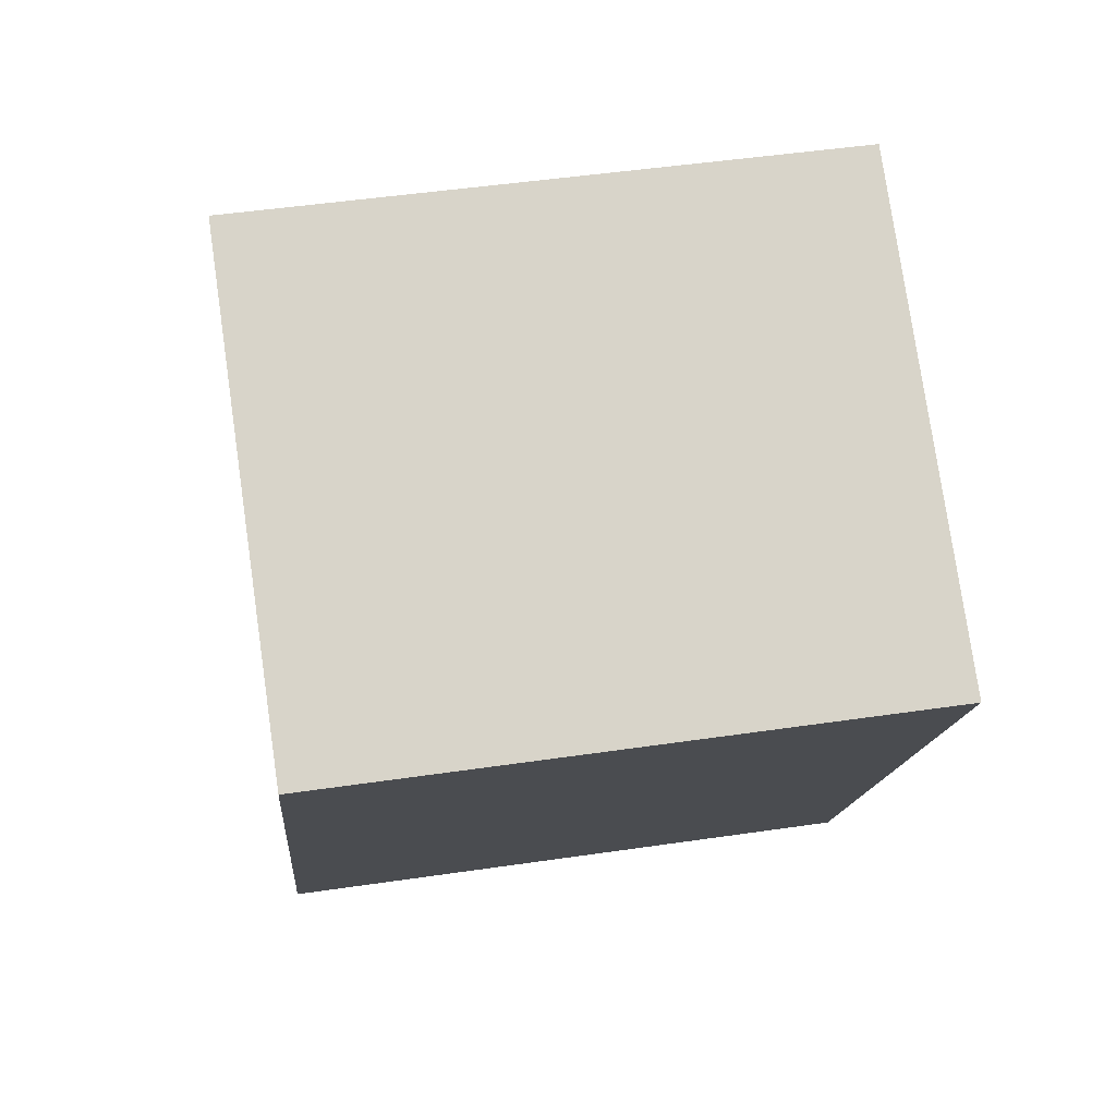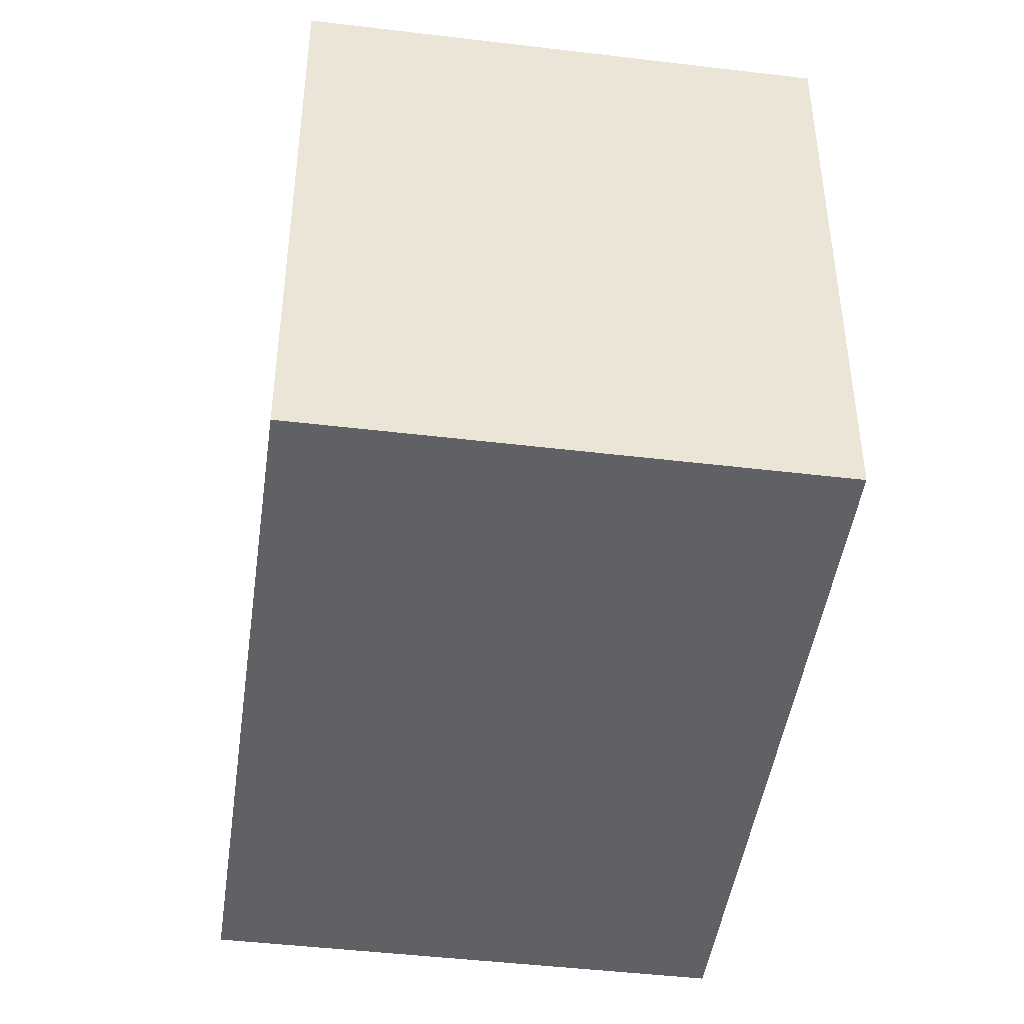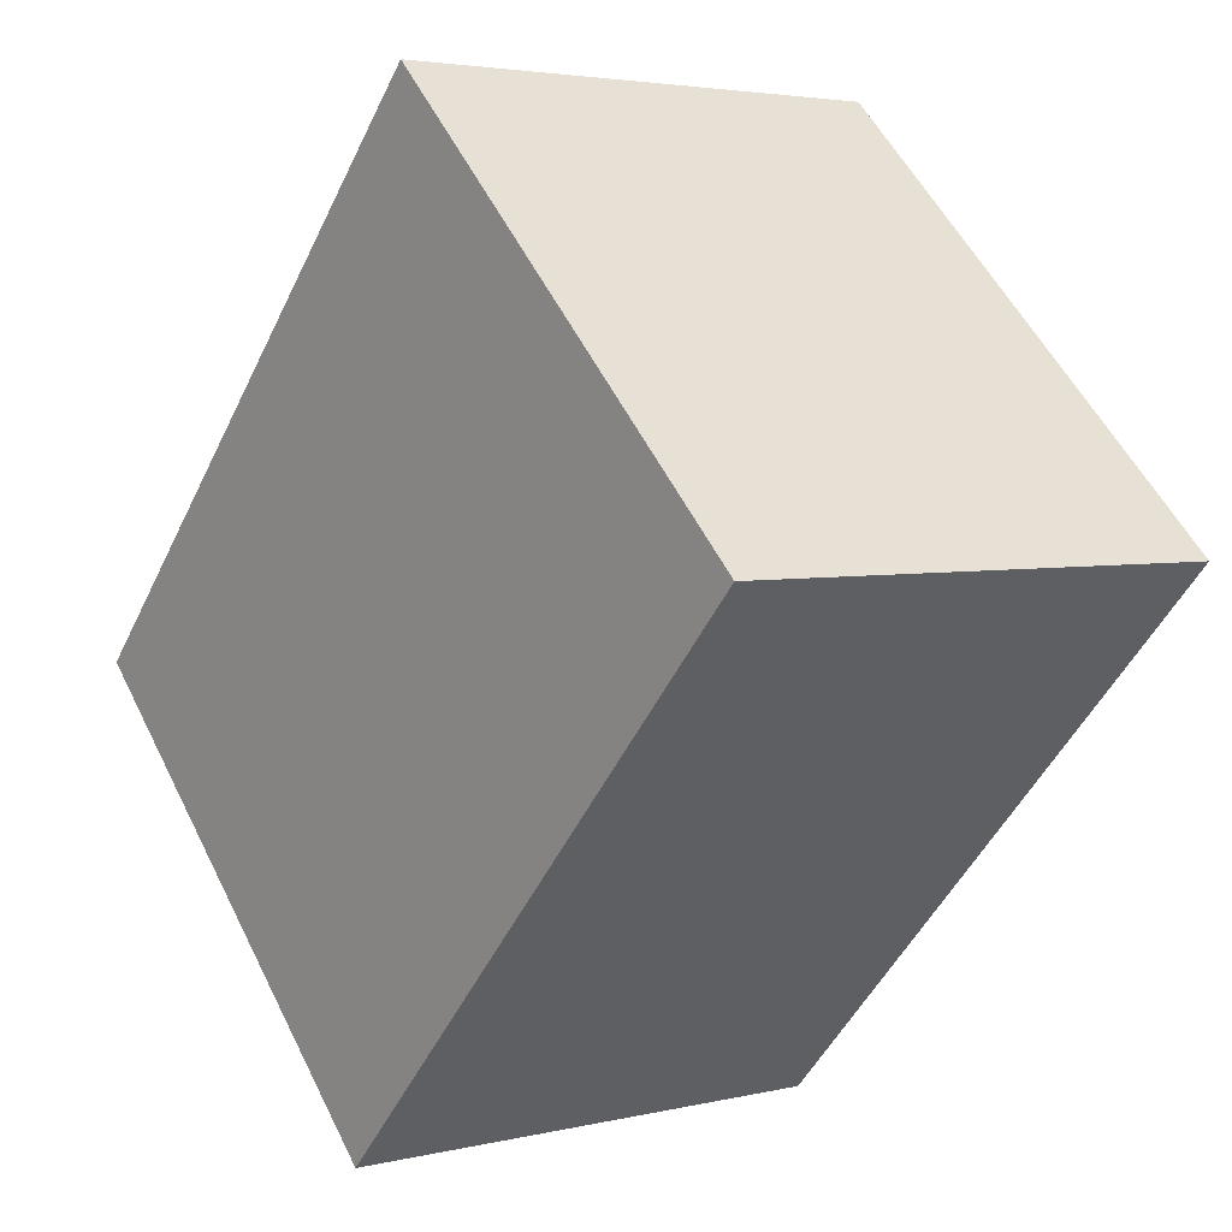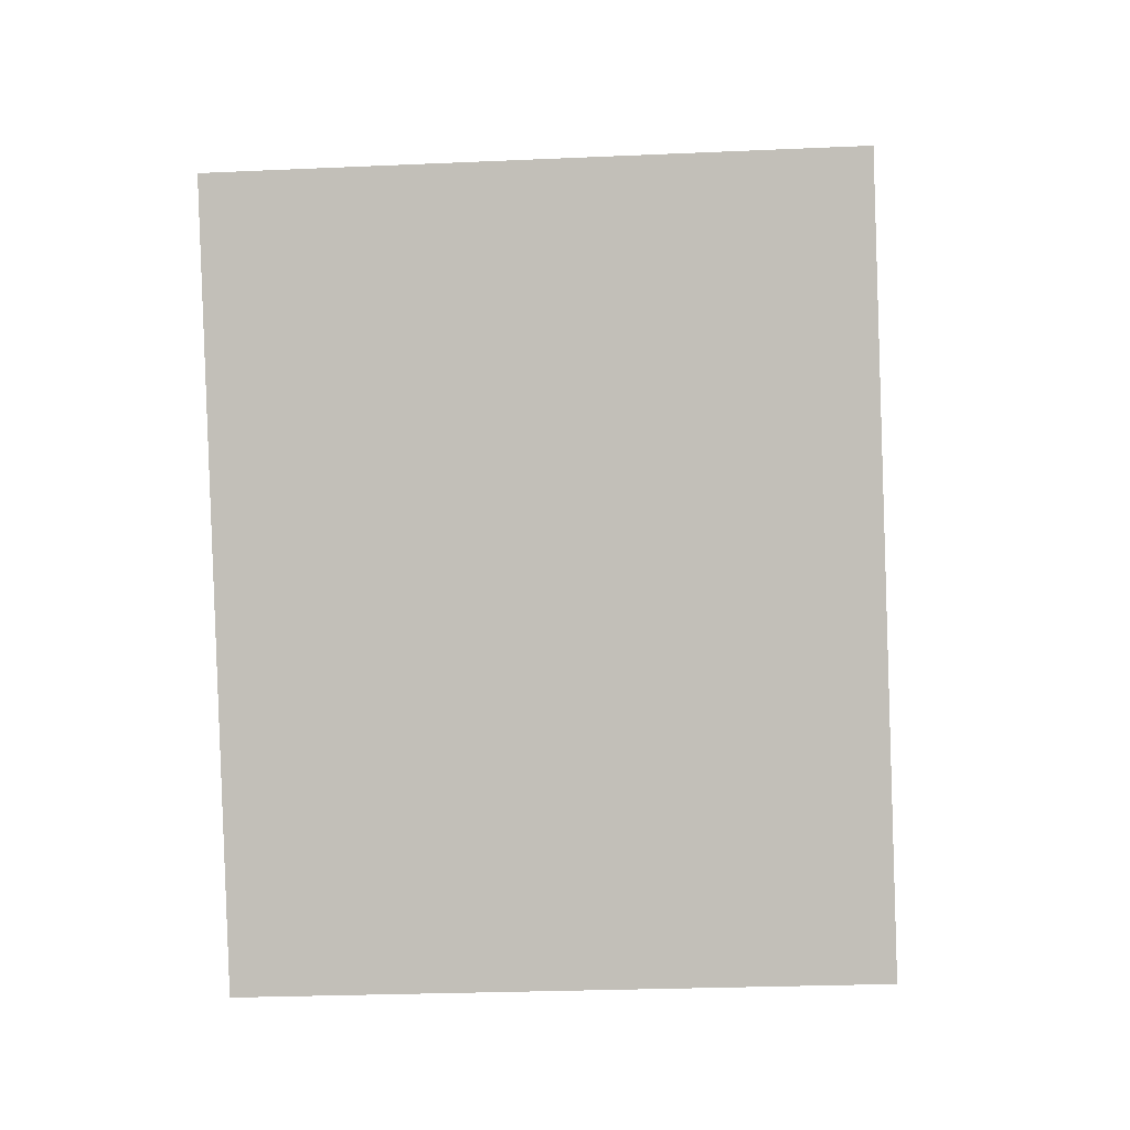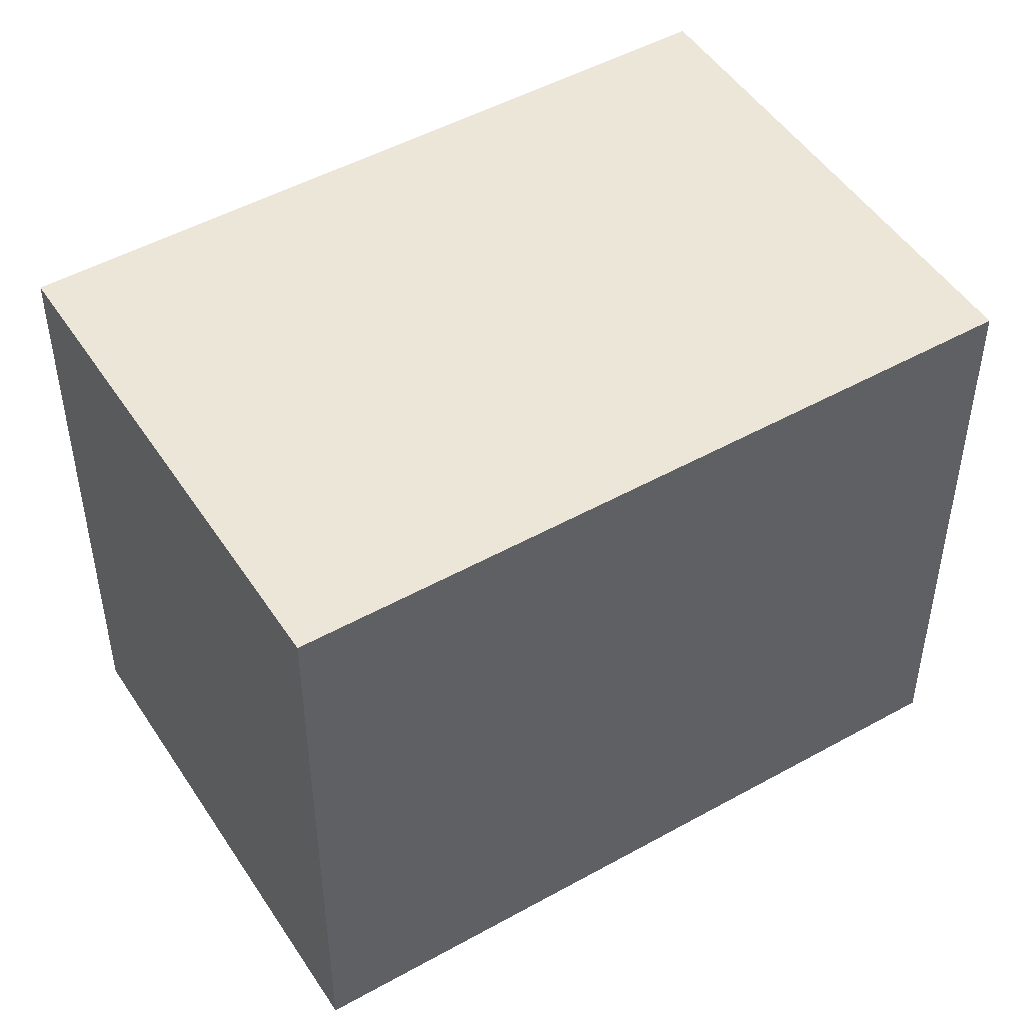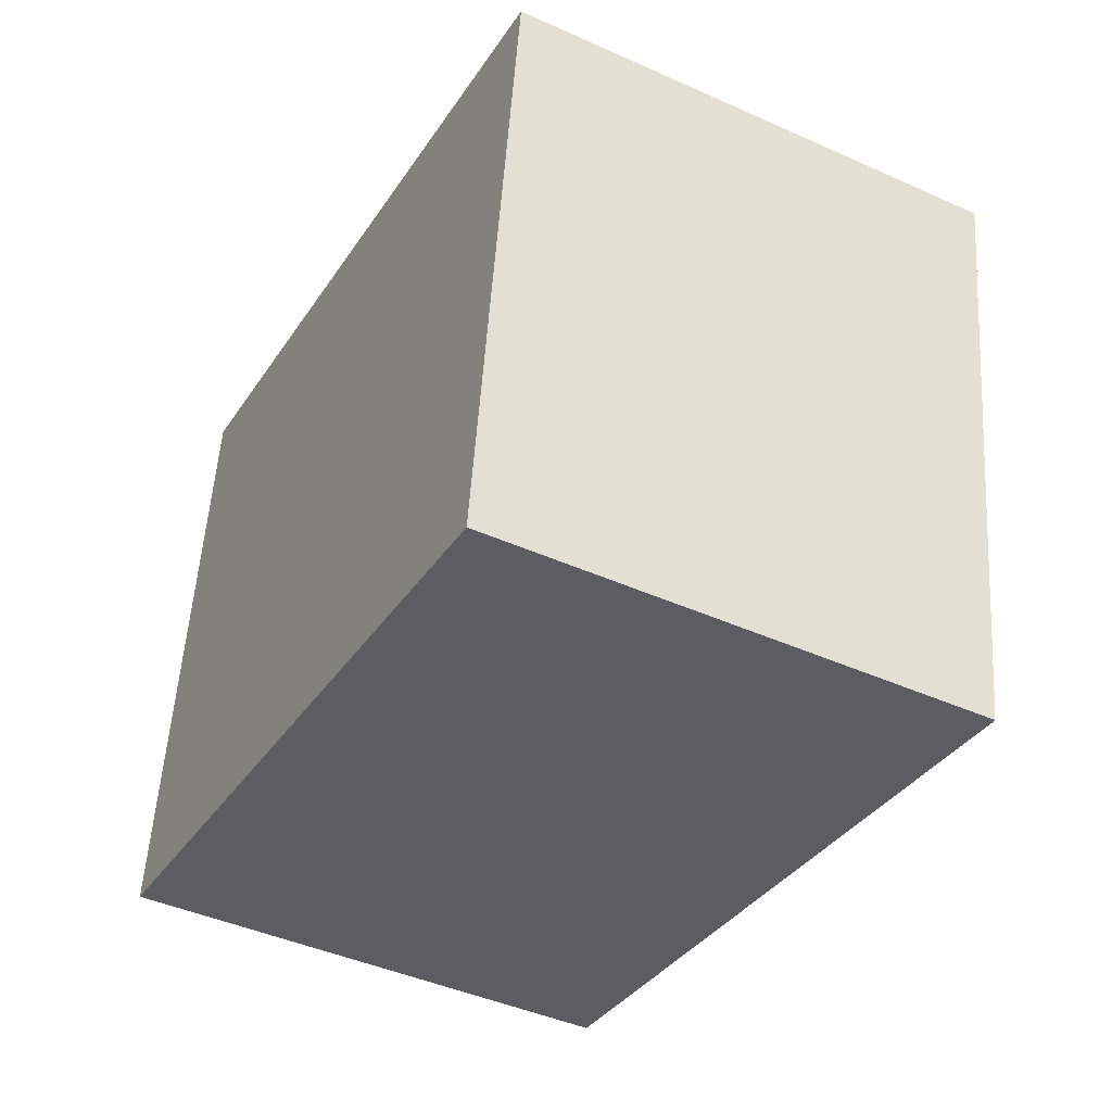
<metadata>
{"format":"obj","ext":"obj","renderer":"f3d","projection":"perspective","resolution":1024,"background":"white","views":[{"elev":48.6,"azim":-99.3,"up":"+Z"},{"elev":-45.6,"azim":144.1,"up":"+Y"},{"elev":54.2,"azim":153.9,"up":"+Z"},{"elev":-25.5,"azim":-85.9,"up":"+Z"},{"elev":48.9,"azim":-149.8,"up":"+Y"},{"elev":54.1,"azim":-176.3,"up":"+Z"}]}
</metadata>
<code>
v  0 2.032 1.244e-16
v  2.712 2.032 -1.402
v  1.179 2.032 -2.218
v  1.532 2.032 0.816
v  1.179 1.358e-16 -2.218
v  0 0 0
v  1.532 -4.997e-17 0.816
v  2.712 8.585e-17 -1.402
g defaultobject
f 1 2 3
f 2 1 4
f 5 1 3
f 1 5 6
f 6 4 1
f 4 6 7
f 7 2 4
f 2 7 8
f 8 3 2
f 3 8 5
f 8 6 5
f 6 8 7

</code>
